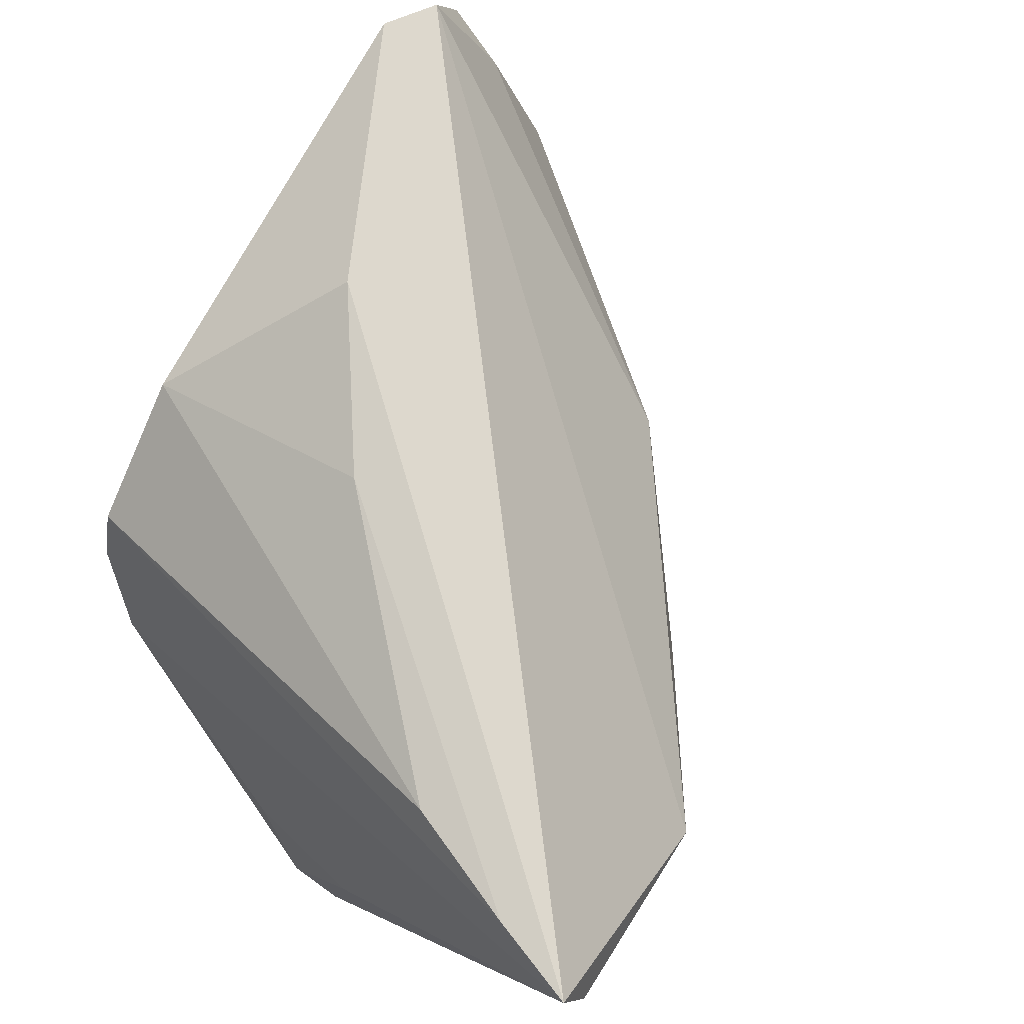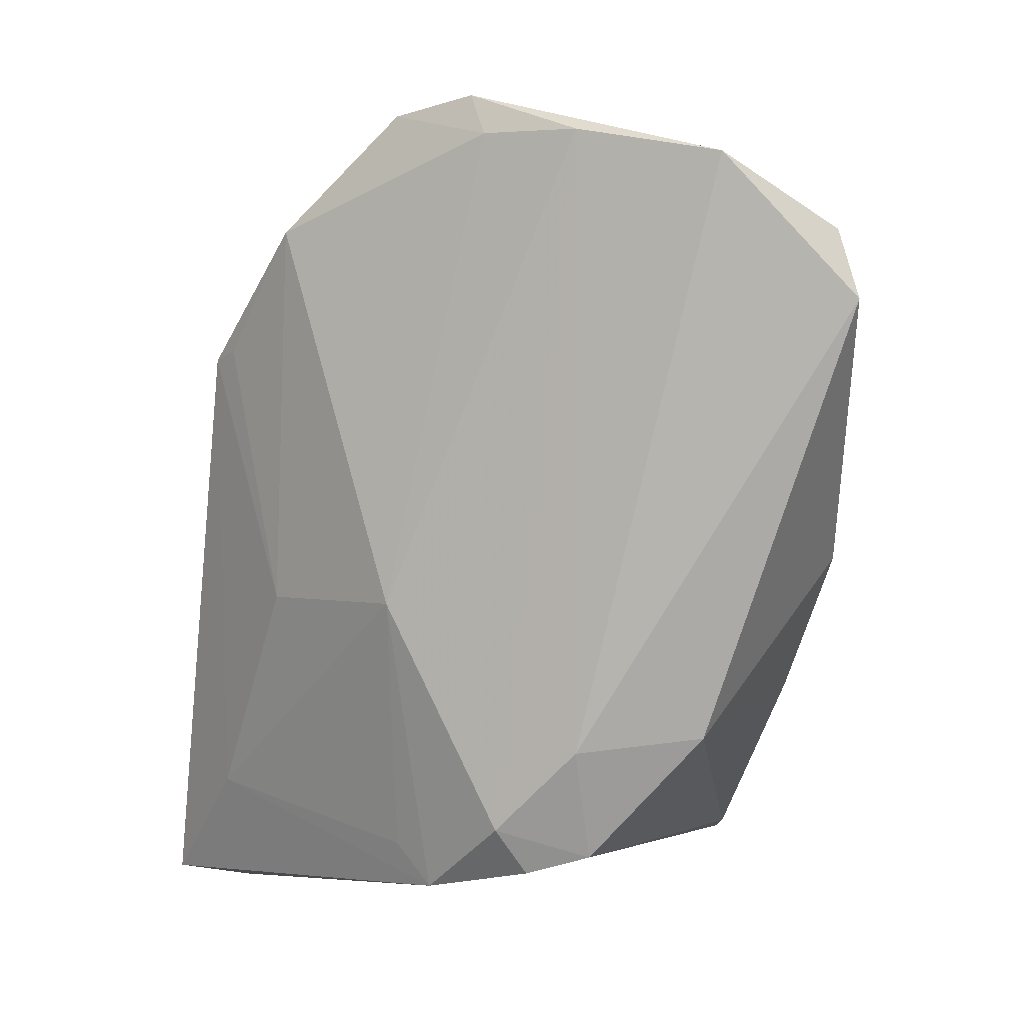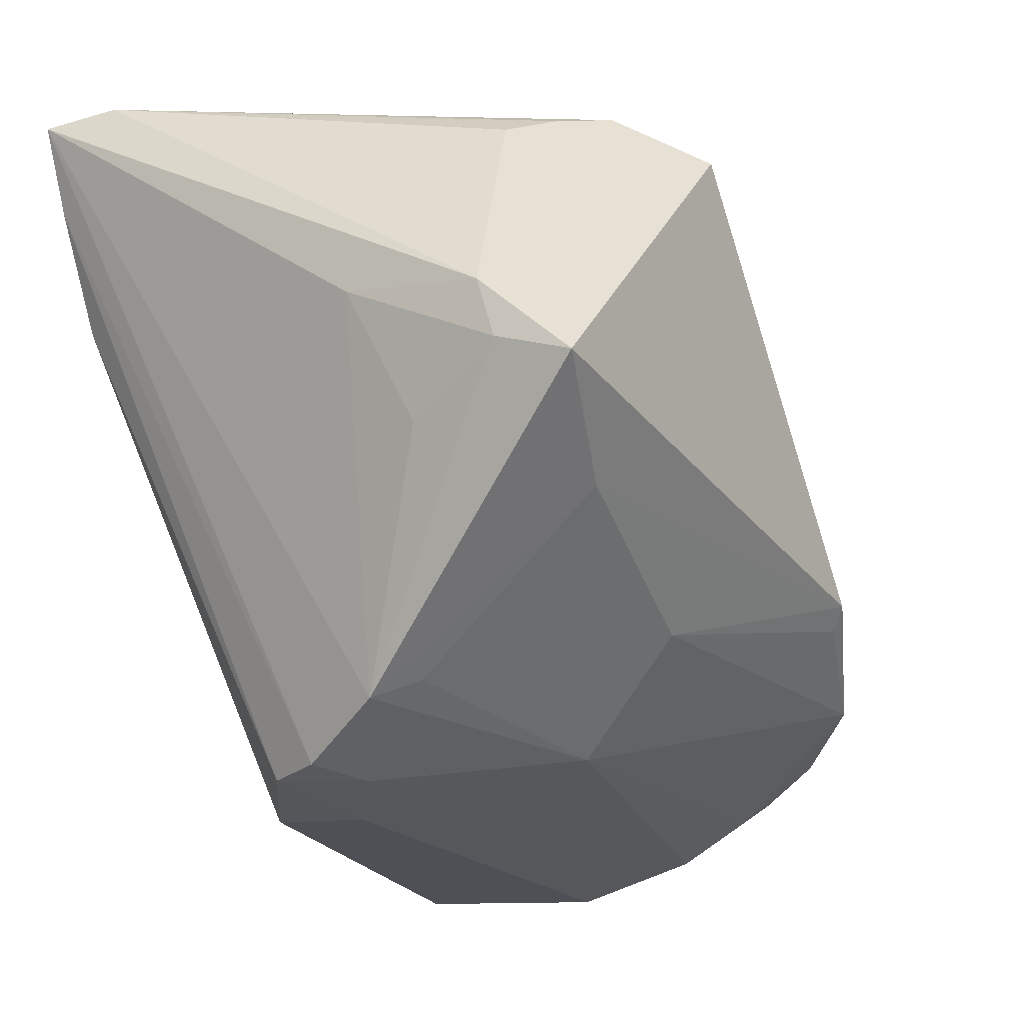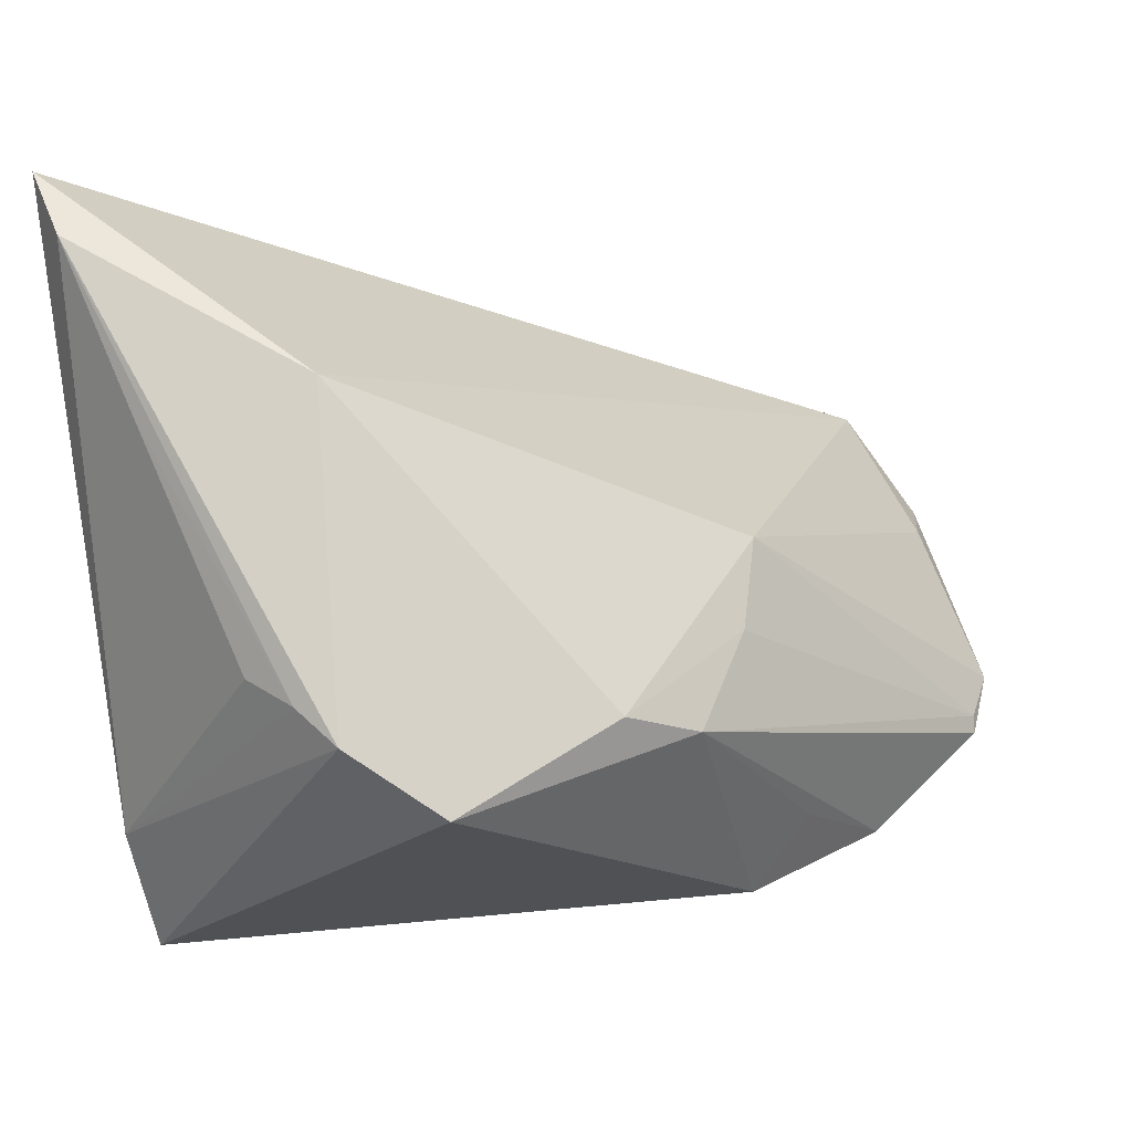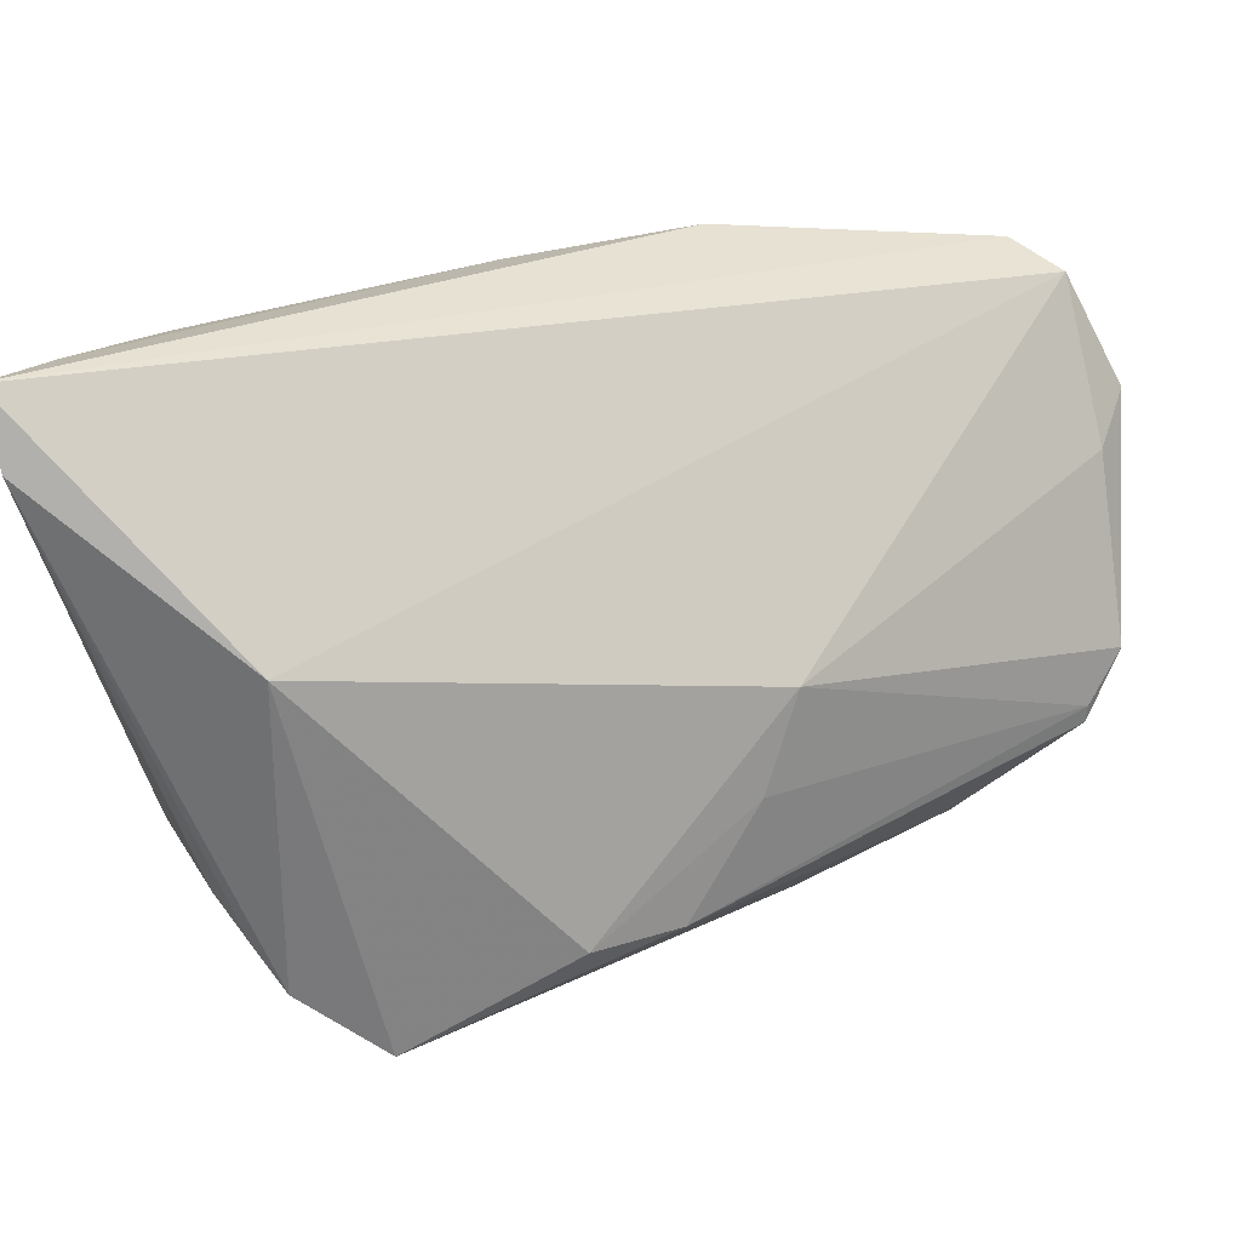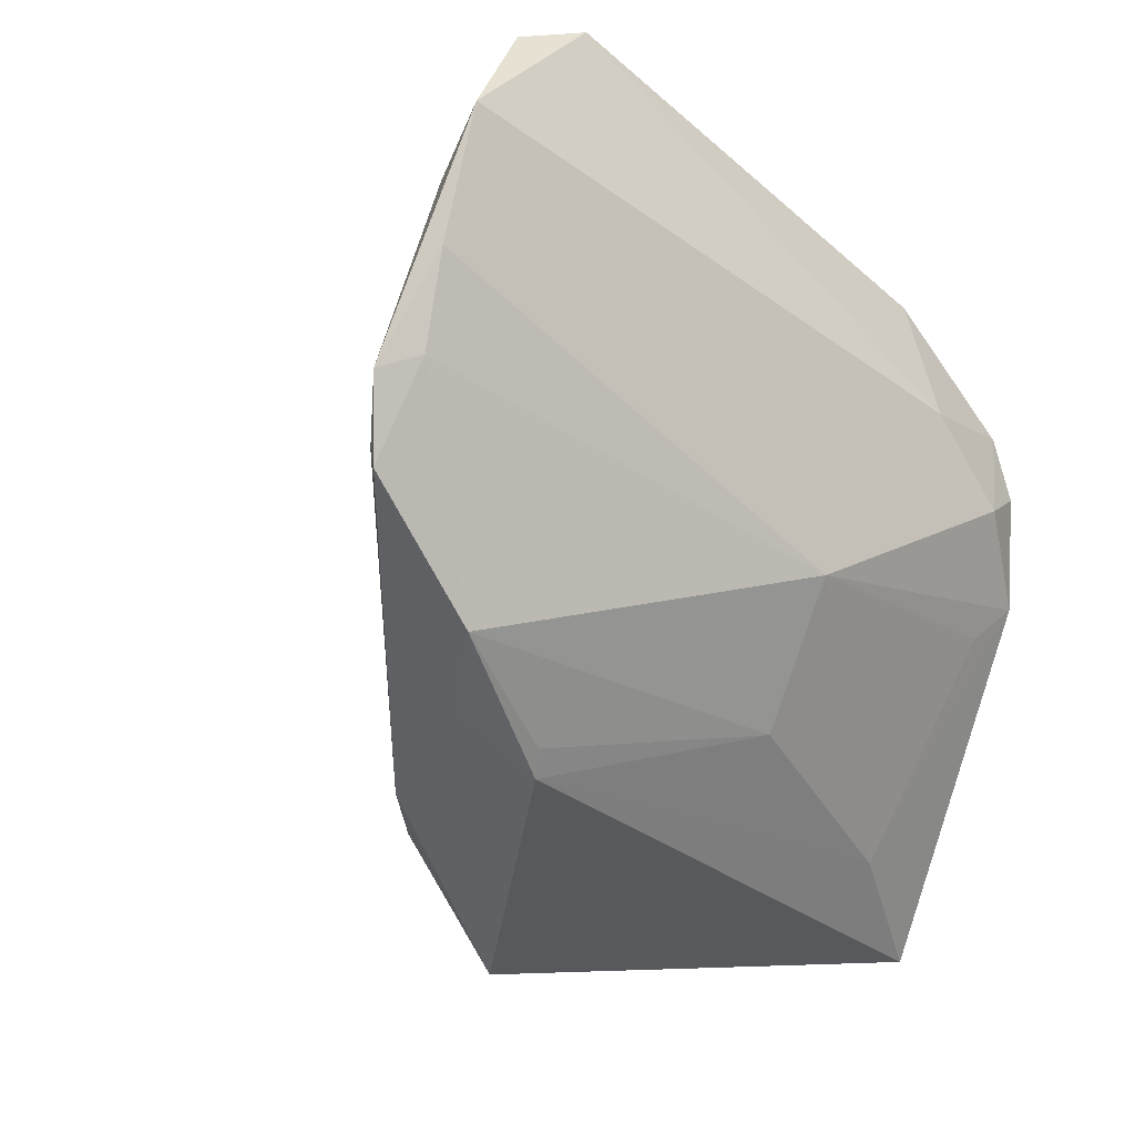
<metadata>
{"format":"obj","ext":"obj","renderer":"f3d","projection":"perspective","resolution":1024,"background":"white","views":[{"elev":73.0,"azim":123.4,"up":"+Z"},{"elev":-79.4,"azim":-96.3,"up":"+Y"},{"elev":-19.4,"azim":121.2,"up":"+Y"},{"elev":69.2,"azim":172.8,"up":"+Y"},{"elev":22.7,"azim":-166.4,"up":"+Z"},{"elev":-29.6,"azim":-42.0,"up":"+Z"}]}
</metadata>
<code>
v 0.02006 -0.03266 0.01228
v -0.04061 -0.01737 -0.02696
v 0.005952 0.03406 -0.03397
v 0.02324 -0.02524 -0.008122
v 0.01793 -0.03351 0.002068
v -0.05518 -0.03028 0.002233
v -0.0482 -0.03209 0.02954
v 0.02271 -0.03222 0.005881
v 0.00554 -0.006265 0.03427
v 0.03752 0.0002103 -0.03397
v 0.02349 0.03461 -0.01805
v -0.0007315 -0.01701 -0.02433
v -0.04169 -0.03481 0.0322
v 0.005633 -0.03342 0.02255
v 0.02691 -0.02745 -0.004184
v 0.0308 0.01925 0.03246
v 0.0369 0.04337 0.02591
v 0.03872 0.002875 -0.02602
v -0.025 -0.008957 -0.03397
v 0.02354 -0.008272 -0.02872
v -0.05361 -0.02621 -0.006933
v 0.03886 0.01166 -0.00854
v -0.05472 -0.03402 0.01677
v -0.05439 -0.01977 -0.01425
v -0.01216 -0.01923 0.03567
v -0.05351 -0.02764 0.01184
v 0.03585 0.03245 0.03336
v -0.003936 -0.02854 -0.01189
v -0.0195 0.01979 -0.02409
v -0.01163 0.02742 -0.02393
v 0.01911 0.03659 -0.02201
v 0.03144 0.03972 0.007736
v 0.01359 0.04263 0.008516
v 0.03592 -0.002826 -0.01501
v 0.00825 -0.03503 0.009392
v -0.05416 -0.02002 -0.01625
v -0.02583 0.01415 -0.01214
v -0.03185 -0.004959 -0.02725
v -0.02659 -0.01121 -0.03207
v -0.05724 -0.02351 -0.008711
v 0.03909 0.009201 -0.0243
v 0.03909 0.04209 0.0338
v -0.02866 0.01151 -0.001174
v 0.0153 0.03718 -0.02668
f 33 7 42
f 43 7 33
f 42 15 22
f 15 28 4
f 12 28 2
f 13 7 23
f 14 25 13
f 42 7 13
f 13 25 42
f 30 33 3
f 43 33 30
f 26 40 23
f 43 40 26
f 23 7 26
f 26 7 43
f 23 40 6
f 44 10 3
f 3 33 44
f 42 22 41
f 10 44 41
f 15 10 18
f 10 41 18
f 18 41 22
f 5 28 15
f 5 6 28
f 28 12 20
f 20 4 28
f 20 10 15
f 15 4 20
f 3 10 19
f 10 20 19
f 19 20 12
f 14 1 16
f 29 30 3
f 3 19 29
f 21 6 40
f 2 28 21
f 28 6 21
f 17 33 42
f 17 44 33
f 42 41 17
f 34 22 15
f 15 18 34
f 34 18 22
f 8 5 15
f 1 5 8
f 8 15 42
f 35 1 14
f 35 5 1
f 14 13 35
f 35 13 23
f 23 6 35
f 6 5 35
f 39 12 2
f 2 19 39
f 39 19 12
f 9 25 14
f 14 16 9
f 42 25 9
f 27 16 1
f 27 8 42
f 1 8 27
f 42 9 27
f 27 9 16
f 43 30 37
f 30 29 37
f 36 29 2
f 2 21 36
f 36 21 40
f 38 19 2
f 2 29 38
f 38 29 19
f 44 17 31
f 11 41 31
f 31 41 44
f 24 37 29
f 29 36 24
f 43 37 24
f 24 40 43
f 24 36 40
f 11 31 32
f 32 31 17
f 32 41 11
f 32 17 41

</code>
